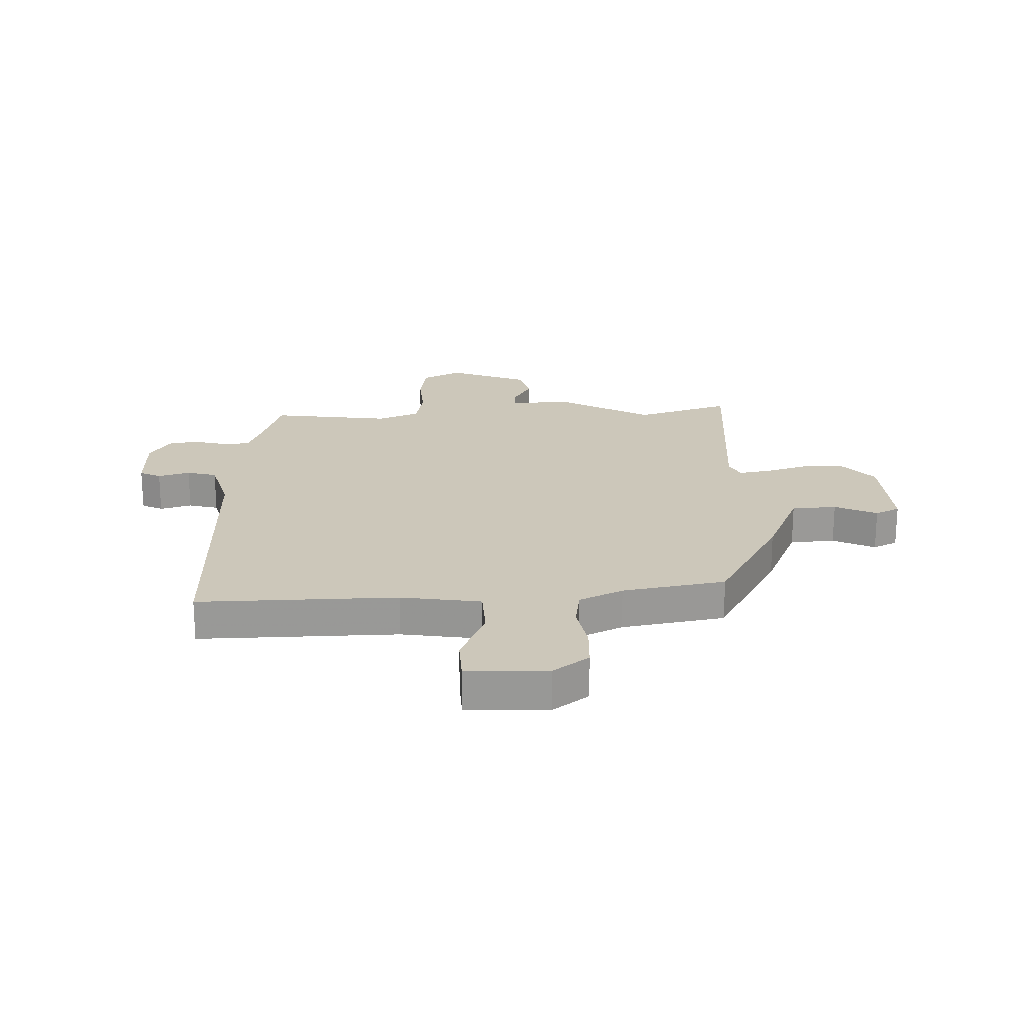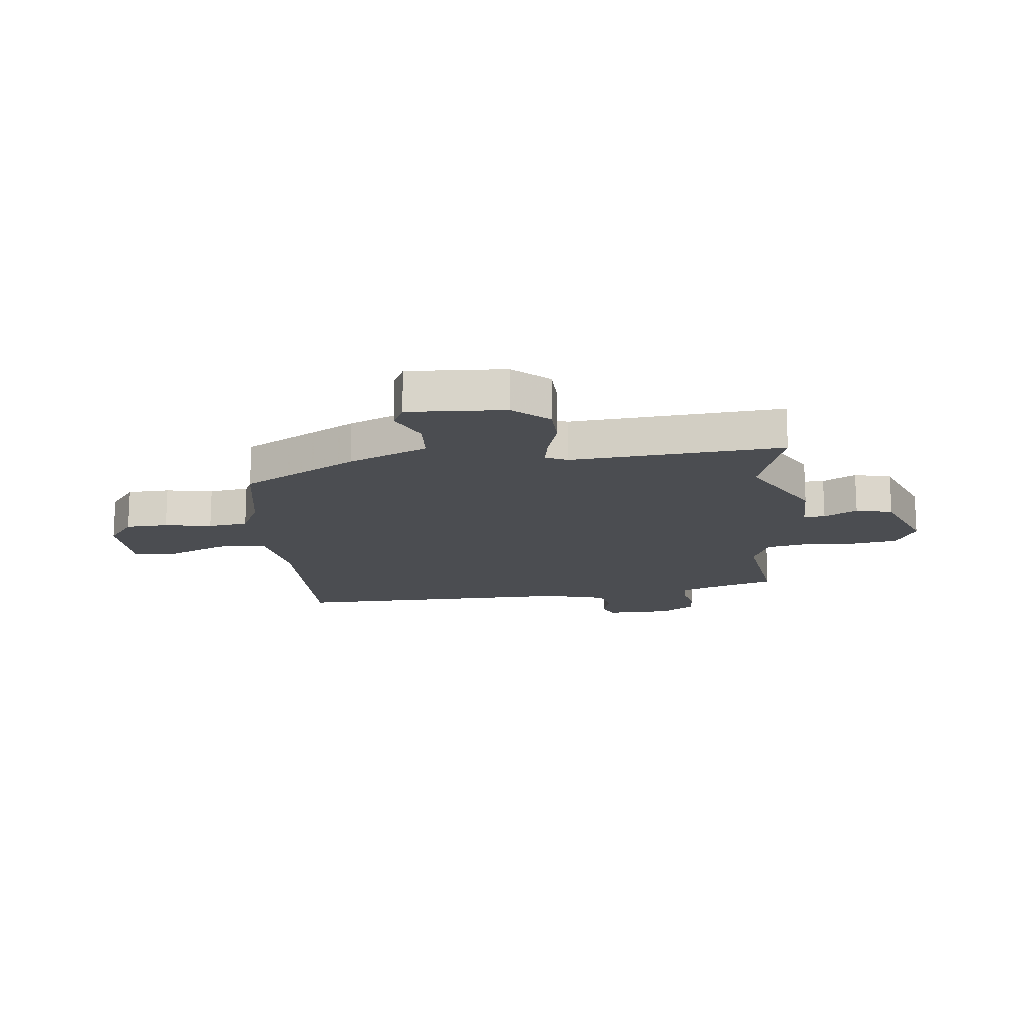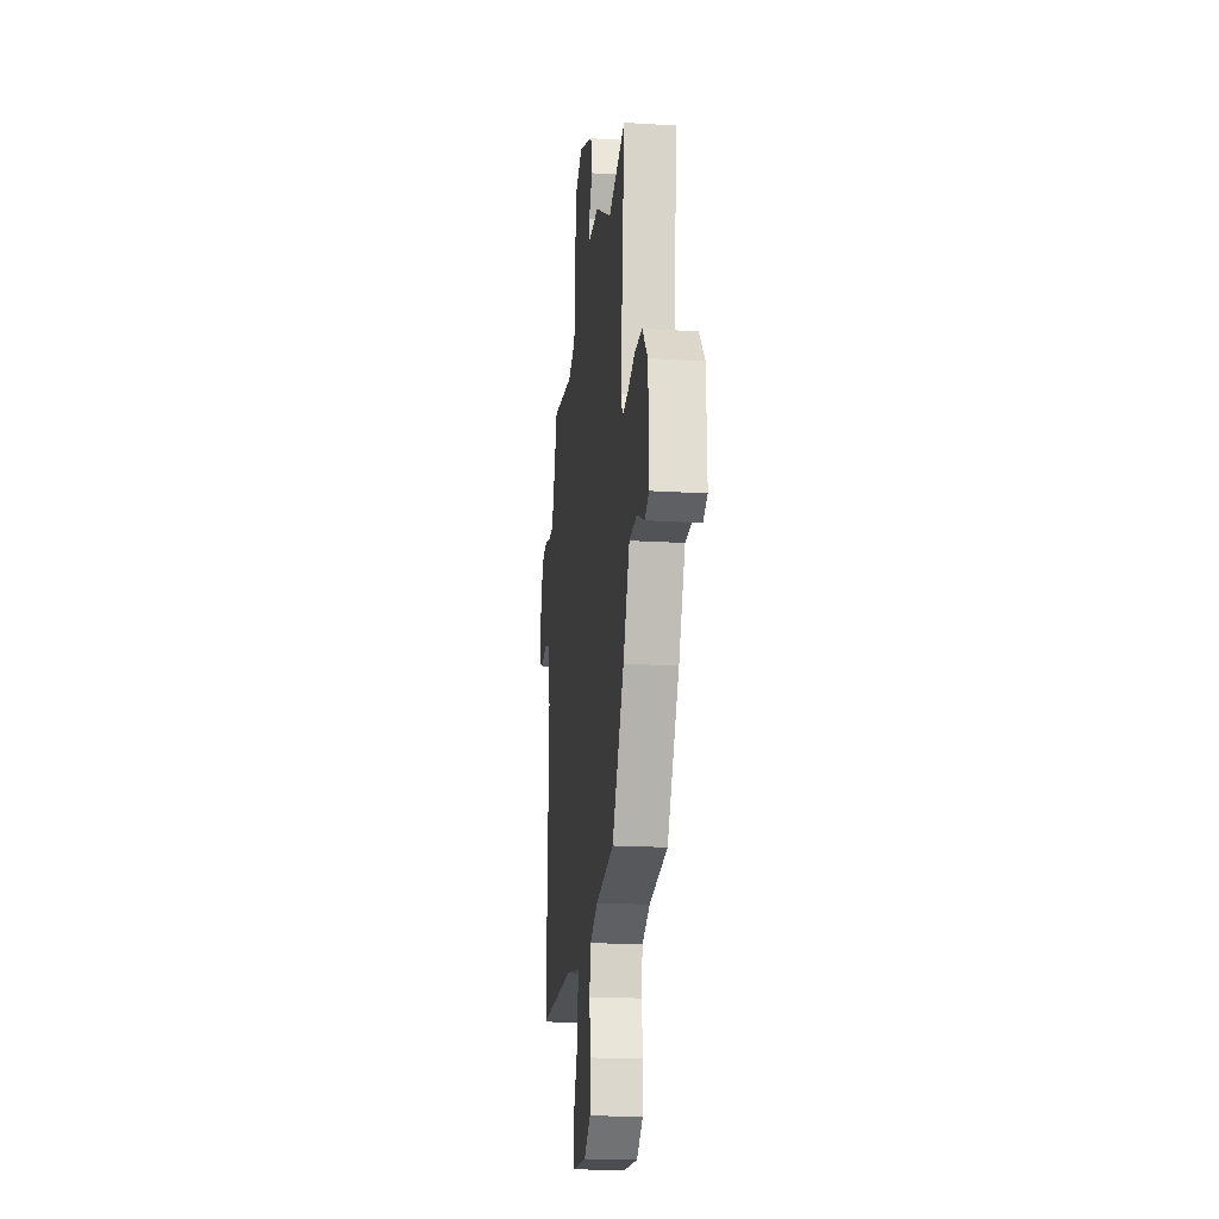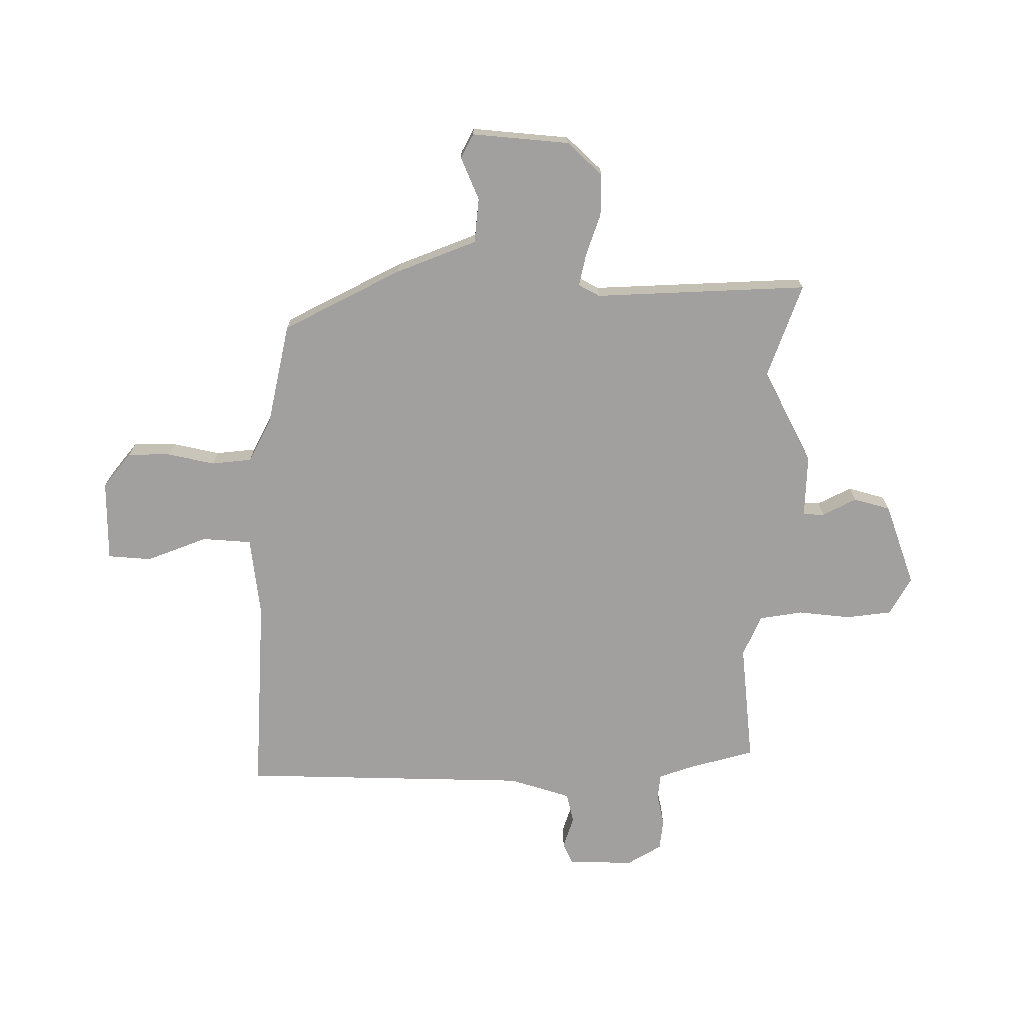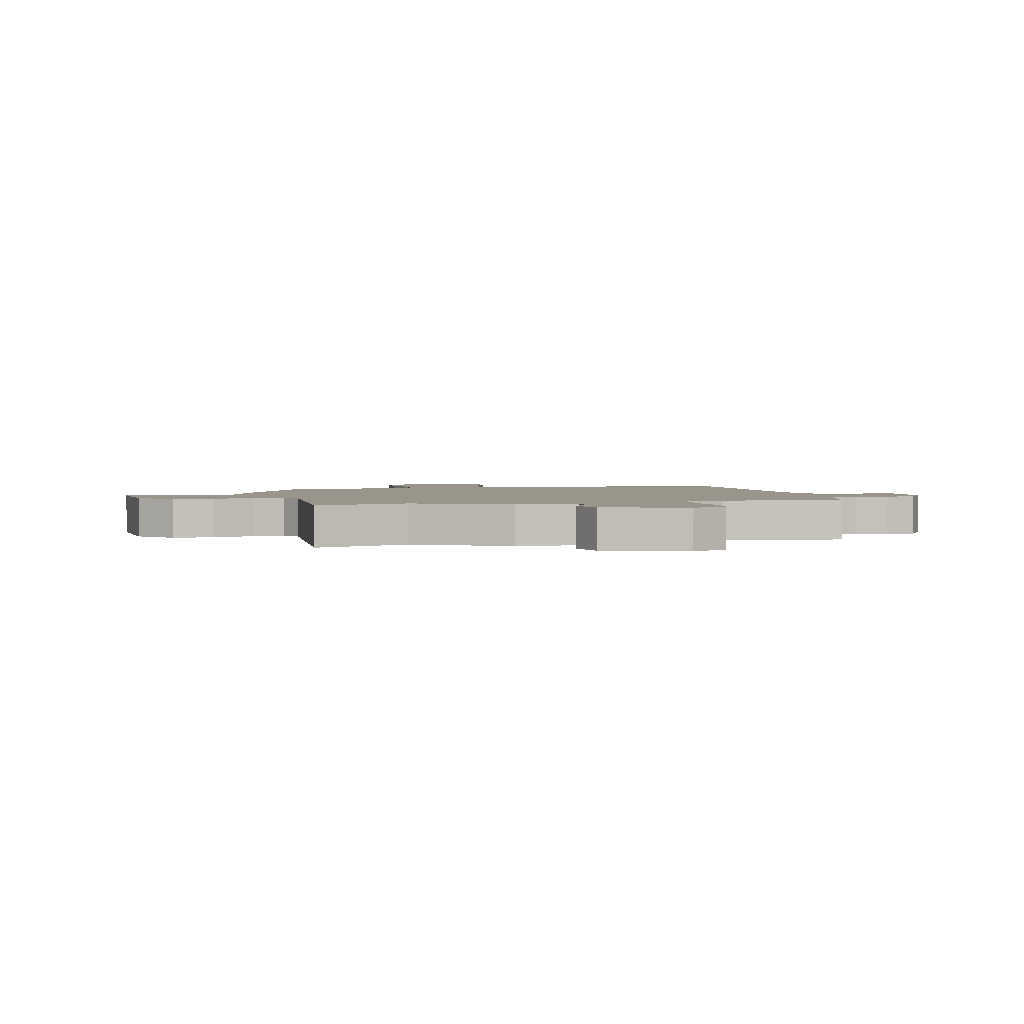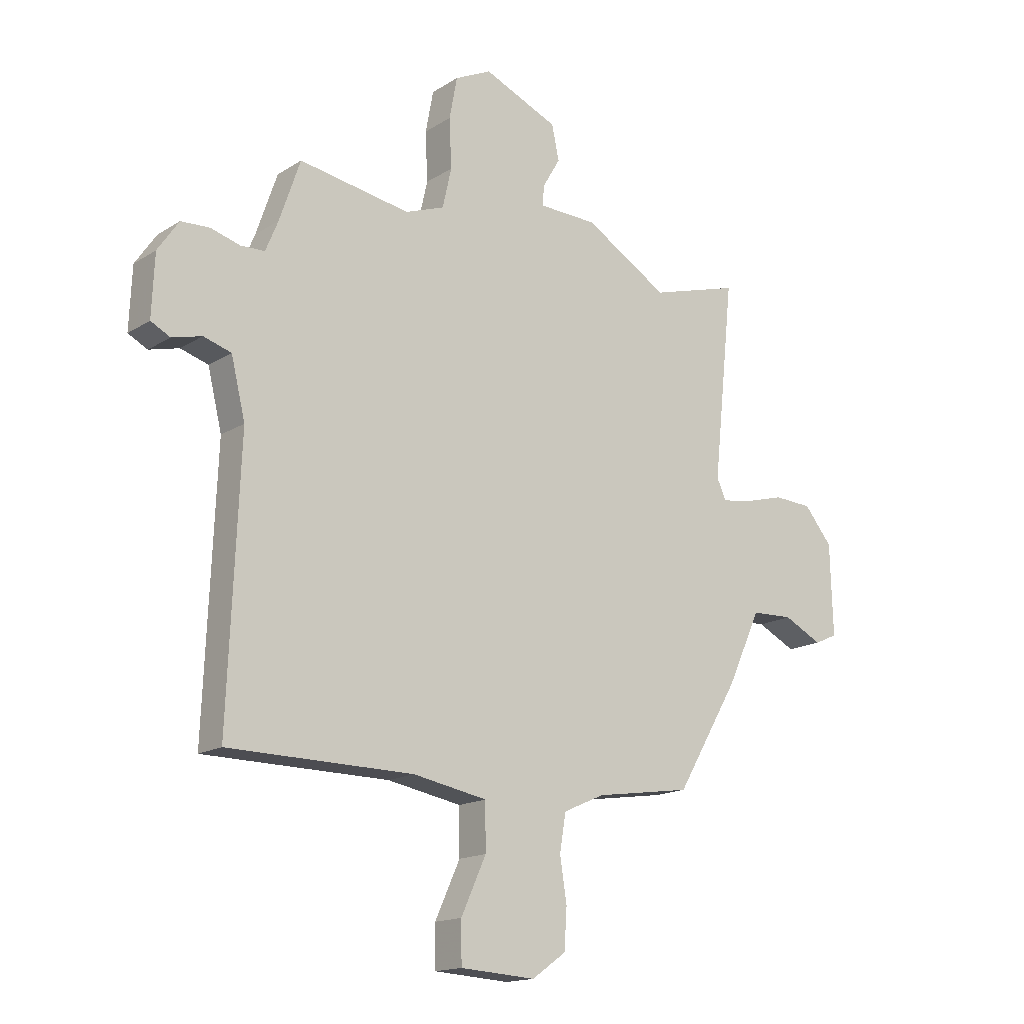
<metadata>
{"format":"obj","ext":"obj","renderer":"f3d","projection":"perspective","resolution":1024,"background":"white","views":[{"elev":21.5,"azim":176.5,"up":"+Y"},{"elev":-15.8,"azim":-85.2,"up":"+Y"},{"elev":-20.0,"azim":-96.4,"up":"+Z"},{"elev":-71.8,"azim":-93.6,"up":"+Y"},{"elev":2.2,"azim":-15.9,"up":"+Y"},{"elev":-16.0,"azim":142.0,"up":"+Z"}]}
</metadata>
<code>
v -0.514 0.07 0.504
v -0.343 0.07 0.454
v -0.182 0.07 0.55
v -0.07 0.07 0.553
v -0.072 0.07 0.591
v -0.106 0.07 0.649
v -0.092 0.07 0.715
v 0.051 0.07 0.776
v 0.121 0.07 0.742
v 0.136 0.07 0.662
v 0.132 0.07 0.568
v 0.149 0.07 0.492
v 0.224 0.07 0.464
v 0.437 0.07 0.499
v 0.477 0.07 0.382
v 0.501 0.07 0.324
v 0.547 0.07 0.322
v 0.603 0.07 0.338
v 0.658 0.07 0.335
v 0.698 0.07 0.276
v 0.703 0.07 0.159
v 0.666 0.07 0.14
v 0.609 0.07 0.155
v 0.556 0.07 0.139
v 0.529 0.07 0.028
v 0.55 0.07 -0.485
v 0.196 0.07 -0.488
v 0.054 0.07 -0.514
v 0.053 0.07 -0.602
v 0.101 0.07 -0.707
v 0.1 0.07 -0.785
v -0.044 0.07 -0.794
v -0.109 0.07 -0.748
v -0.114 0.07 -0.672
v -0.101 0.07 -0.588
v -0.113 0.07 -0.517
v -0.192 0.07 -0.482
v -0.376 0.07 -0.454
v -0.496 0.07 -0.252
v -0.561 0.07 -0.112
v -0.641 0.07 -0.109
v -0.715 0.07 -0.146
v -0.759 0.07 -0.126
v -0.754 0.07 0.048
v -0.7 0.07 0.113
v -0.626 0.07 0.117
v -0.55 0.07 0.096
v -0.492 0.07 0.087
v -0.474 0.07 0.126
v -0.514 0 0.504
v -0.343 0 0.454
v -0.182 0 0.55
v -0.07 0 0.553
v -0.072 0 0.591
v -0.106 0 0.649
v -0.092 0 0.715
v 0.051 0 0.776
v 0.121 0 0.742
v 0.136 0 0.662
v 0.132 0 0.568
v 0.149 0 0.492
v 0.224 0 0.464
v 0.437 0 0.499
v 0.477 0 0.382
v 0.501 0 0.324
v 0.547 0 0.322
v 0.603 0 0.338
v 0.658 0 0.335
v 0.698 0 0.276
v 0.703 0 0.159
v 0.666 0 0.14
v 0.609 0 0.155
v 0.556 0 0.139
v 0.529 0 0.028
v 0.55 0 -0.485
v 0.196 0 -0.488
v 0.054 0 -0.514
v 0.053 0 -0.602
v 0.101 0 -0.707
v 0.1 0 -0.785
v -0.044 0 -0.794
v -0.109 0 -0.748
v -0.114 0 -0.672
v -0.101 0 -0.588
v -0.113 0 -0.517
v -0.192 0 -0.482
v -0.376 0 -0.454
v -0.496 0 -0.252
v -0.561 0 -0.112
v -0.641 0 -0.109
v -0.715 0 -0.146
v -0.759 0 -0.126
v -0.754 0 0.048
v -0.7 0 0.113
v -0.626 0 0.117
v -0.55 0 0.096
v -0.492 0 0.087
v -0.474 0 0.126
f 44 45 46 47
f 44 47 48
f 41 42 43 44
f 40 41 44 48
f 37 38 39 40
f 36 37 40 48
f 32 33 34 35
f 32 35 36
f 29 30 31 32
f 28 29 32 36
f 27 28 36 48
f 25 26 27 48
f 20 21 22 23
f 20 23 24
f 17 18 19 20
f 16 17 20 24
f 15 16 24 25
f 13 14 15 25
f 8 9 10 11
f 8 11 12
f 5 6 7 8
f 4 5 8 12
f 2 3 4 12
f 49 1 2
f 49 2 12 13
f 13 25 48 49
f 96 95 94 93
f 97 96 93
f 93 92 91 90
f 97 93 90 89
f 89 88 87 86
f 97 89 86 85
f 84 83 82 81
f 85 84 81
f 81 80 79 78
f 85 81 78 77
f 97 85 77 76
f 97 76 75 74
f 72 71 70 69
f 73 72 69
f 69 68 67 66
f 73 69 66 65
f 74 73 65 64
f 74 64 63 62
f 60 59 58 57
f 61 60 57
f 57 56 55 54
f 61 57 54 53
f 61 53 52 51
f 51 50 98
f 62 61 51 98
f 98 97 74 62
f 1 50 51 2
f 2 51 52 3
f 3 52 53 4
f 4 53 54 5
f 5 54 55 6
f 6 55 56 7
f 7 56 57 8
f 8 57 58 9
f 9 58 59 10
f 10 59 60 11
f 11 60 61 12
f 12 61 62 13
f 13 62 63 14
f 14 63 64 15
f 15 64 65 16
f 16 65 66 17
f 17 66 67 18
f 18 67 68 19
f 19 68 69 20
f 20 69 70 21
f 21 70 71 22
f 22 71 72 23
f 23 72 73 24
f 24 73 74 25
f 25 74 75 26
f 26 75 76 27
f 27 76 77 28
f 28 77 78 29
f 29 78 79 30
f 30 79 80 31
f 31 80 81 32
f 32 81 82 33
f 33 82 83 34
f 34 83 84 35
f 35 84 85 36
f 36 85 86 37
f 37 86 87 38
f 38 87 88 39
f 39 88 89 40
f 40 89 90 41
f 41 90 91 42
f 42 91 92 43
f 43 92 93 44
f 44 93 94 45
f 45 94 95 46
f 46 95 96 47
f 47 96 97 48
f 48 97 98 49
f 49 98 50 1

</code>
